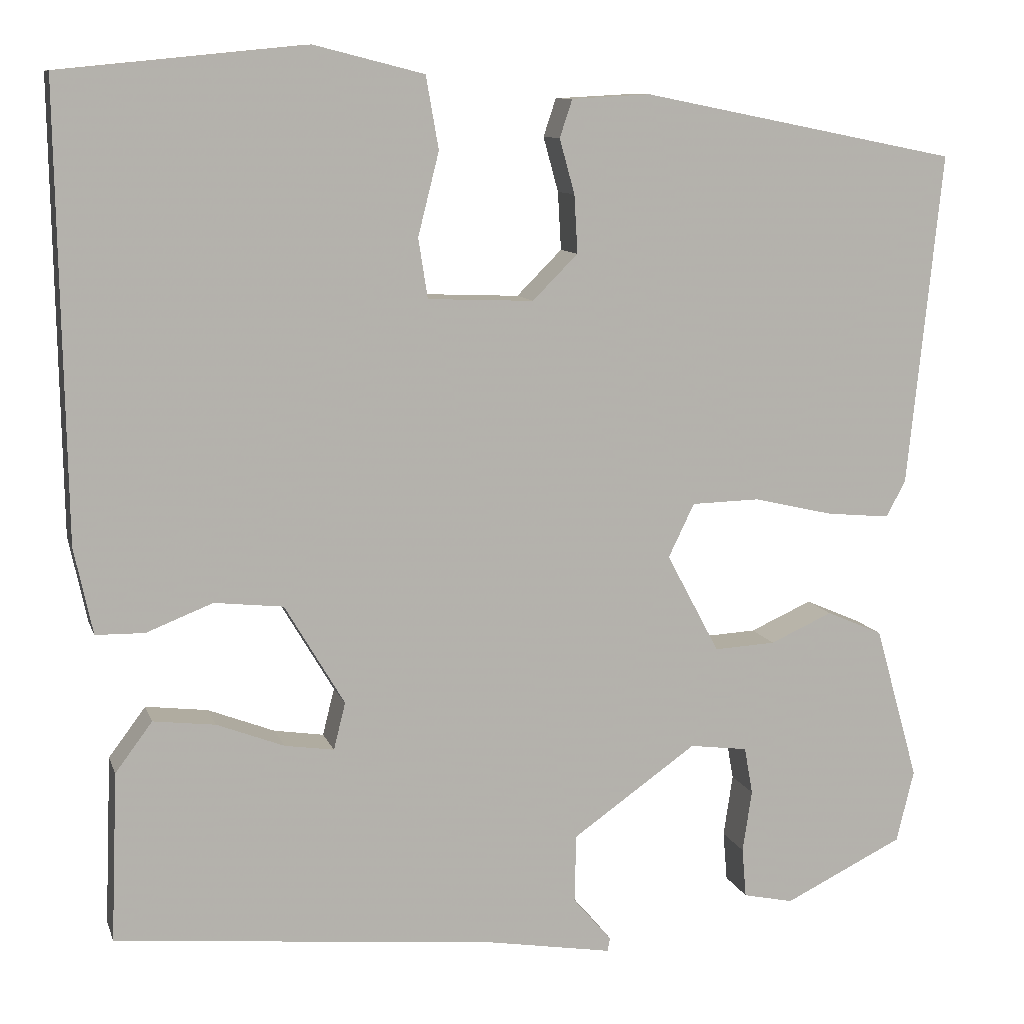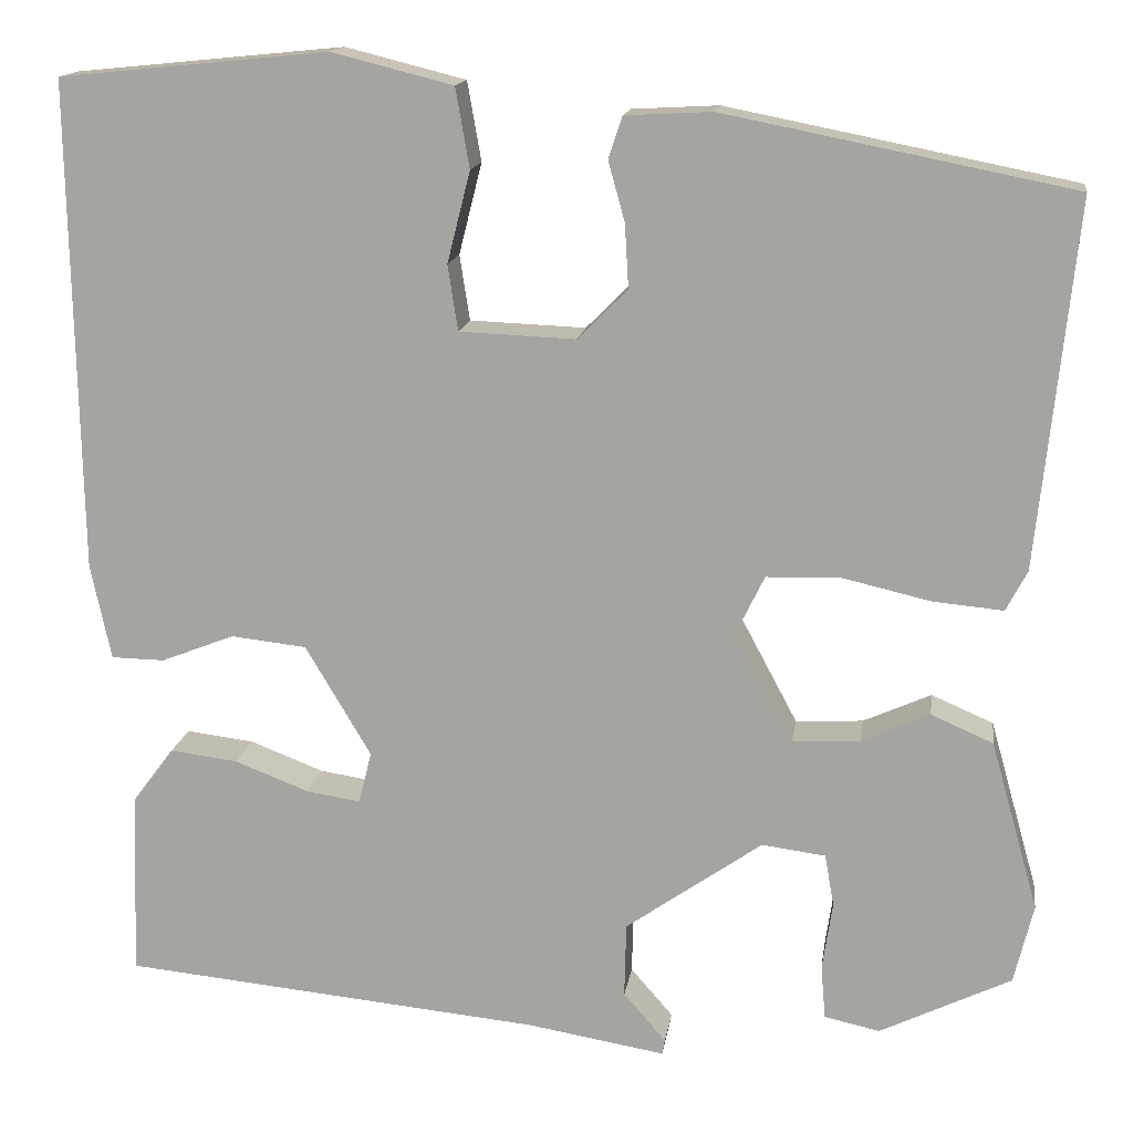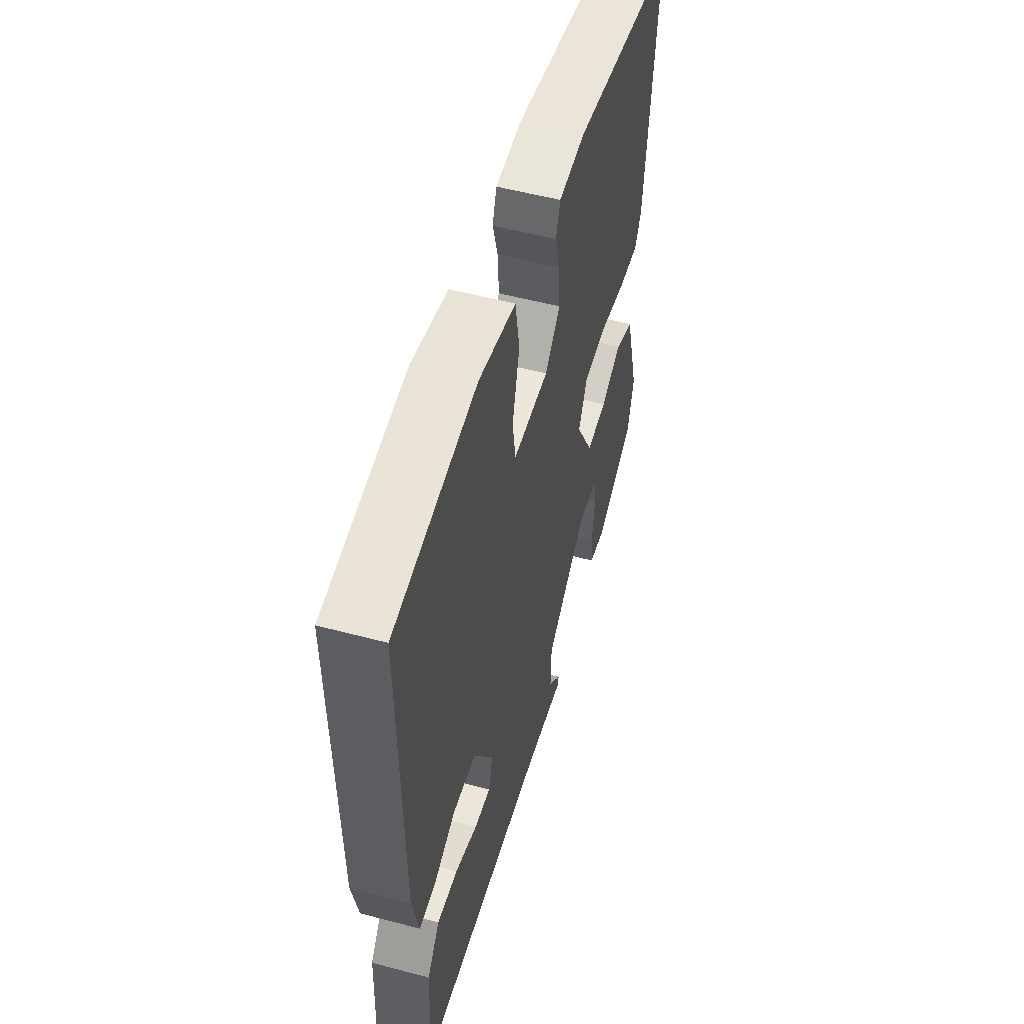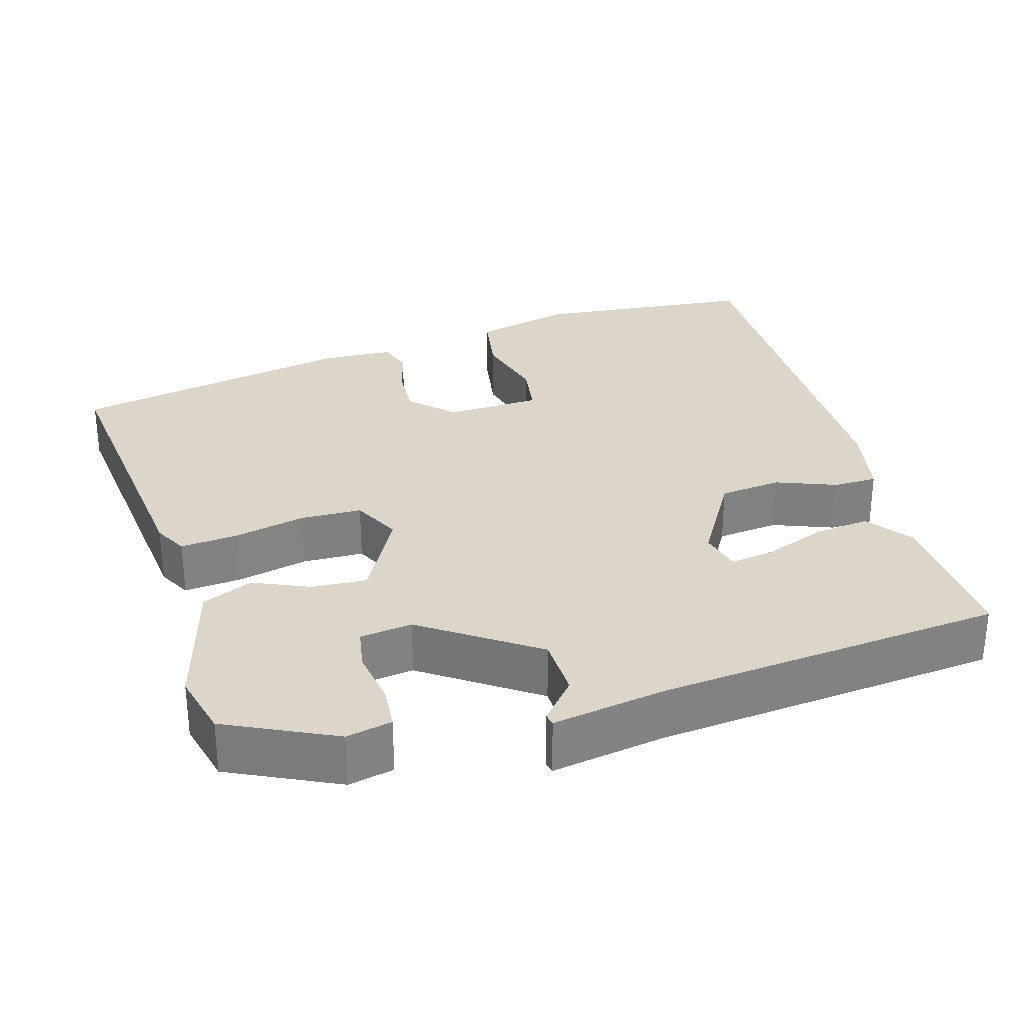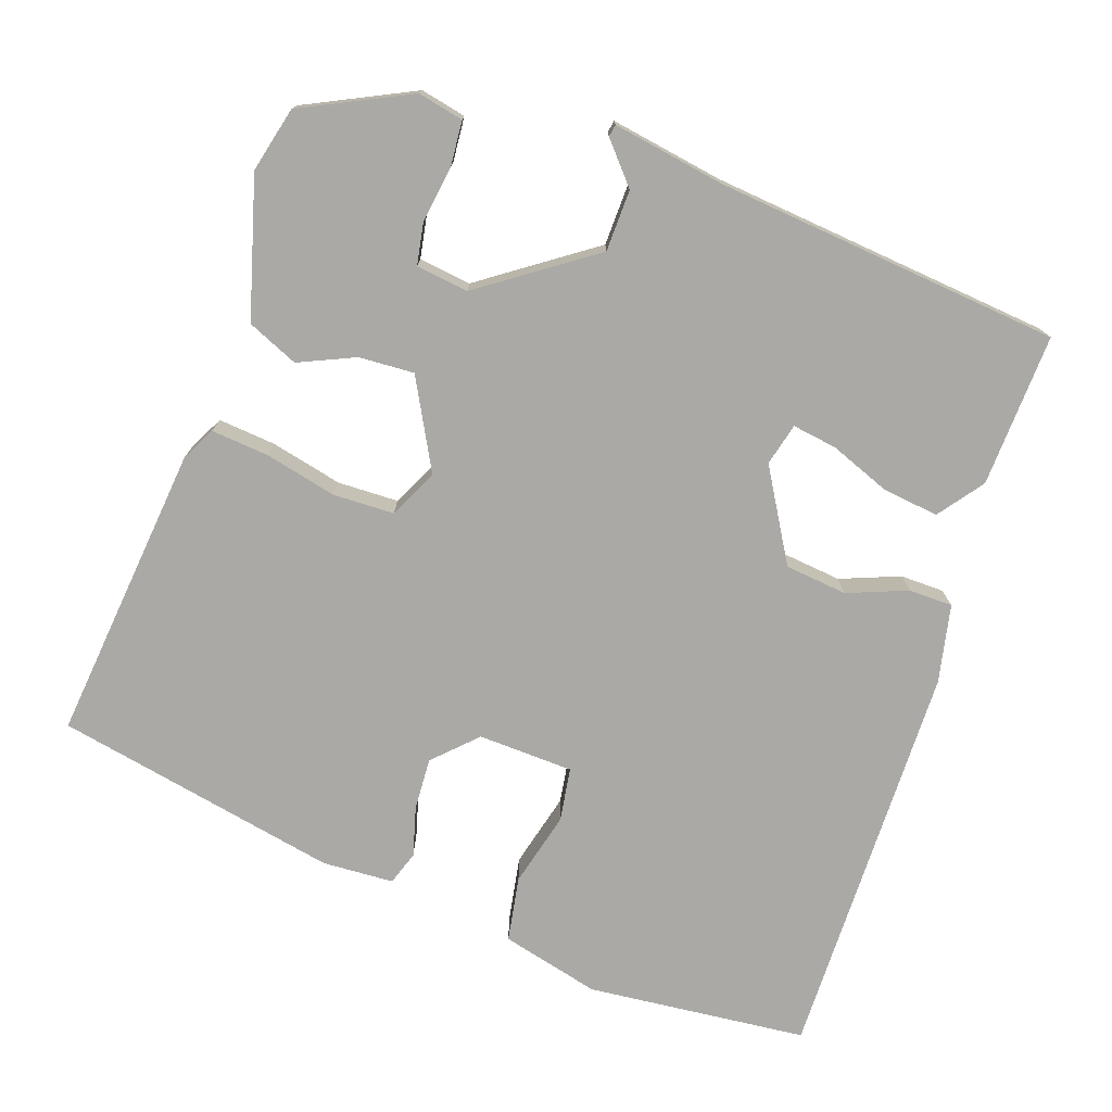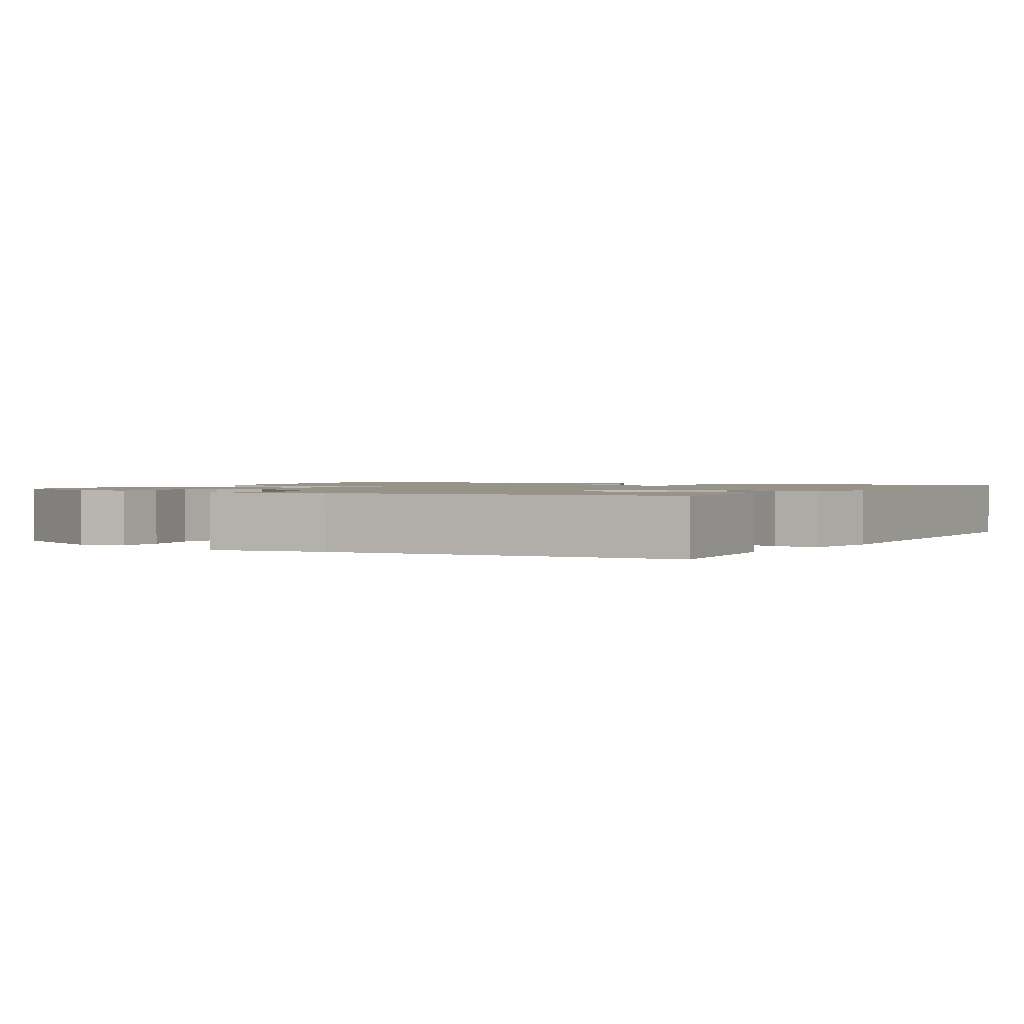
<metadata>
{"format":"obj","ext":"obj","renderer":"f3d","projection":"perspective","resolution":1024,"background":"white","views":[{"elev":10.0,"azim":-14.9,"up":"+Z"},{"elev":14.9,"azim":8.2,"up":"+Z"},{"elev":54.1,"azim":-74.2,"up":"+Z"},{"elev":29.9,"azim":163.5,"up":"+Y"},{"elev":-75.3,"azim":160.9,"up":"+Y"},{"elev":1.5,"azim":-150.9,"up":"+Y"}]}
</metadata>
<code>
v -0.503 0.07 -0.489
v -0.495 0.07 -0.287
v -0.451 0.07 -0.228
v -0.377 0.07 -0.237
v -0.297 0.07 -0.268
v -0.238 0.07 -0.277
v -0.224 0.07 -0.221
v -0.295 0.07 -0.101
v -0.377 0.07 -0.092
v -0.456 0.07 -0.123
v -0.514 0.07 -0.122
v -0.536 0.07 -0.019
v -0.545 0.07 0.513
v -0.253 0.07 0.542
v -0.122 0.07 0.509
v -0.107 0.07 0.423
v -0.132 0.07 0.324
v -0.121 0.07 0.253
v 0.005 0.07 0.248
v 0.059 0.07 0.302
v 0.055 0.07 0.371
v 0.037 0.07 0.436
v 0.052 0.07 0.481
v 0.146 0.07 0.486
v 0.523 0.07 0.411
v 0.482 0.07 0.015
v 0.459 0.07 -0.029
v 0.383 0.07 -0.022
v 0.288 0.07 0
v 0.207 0.07 -0.002
v 0.176 0.07 -0.066
v 0.239 0.07 -0.184
v 0.312 0.07 -0.18
v 0.386 0.07 -0.147
v 0.453 0.07 -0.176
v 0.505 0.07 -0.36
v 0.484 0.07 -0.446
v 0.342 0.07 -0.515
v 0.282 0.07 -0.502
v 0.277 0.07 -0.443
v 0.288 0.07 -0.369
v 0.278 0.07 -0.313
v 0.209 0.07 -0.304
v 0.061 0.07 -0.408
v 0.059 0.07 -0.489
v 0.105 0.07 -0.542
v 0.102 0.07 -0.558
v -0.048 0.07 -0.533
v -0.503 0 -0.489
v -0.495 0 -0.287
v -0.451 0 -0.228
v -0.377 0 -0.237
v -0.297 0 -0.268
v -0.238 0 -0.277
v -0.224 0 -0.221
v -0.295 0 -0.101
v -0.377 0 -0.092
v -0.456 0 -0.123
v -0.514 0 -0.122
v -0.536 0 -0.019
v -0.545 0 0.513
v -0.253 0 0.542
v -0.122 0 0.509
v -0.107 0 0.423
v -0.132 0 0.324
v -0.121 0 0.253
v 0.005 0 0.248
v 0.059 0 0.302
v 0.055 0 0.371
v 0.037 0 0.436
v 0.052 0 0.481
v 0.146 0 0.486
v 0.523 0 0.411
v 0.482 0 0.015
v 0.459 0 -0.029
v 0.383 0 -0.022
v 0.288 0 0
v 0.207 0 -0.002
v 0.176 0 -0.066
v 0.239 0 -0.184
v 0.312 0 -0.18
v 0.386 0 -0.147
v 0.453 0 -0.176
v 0.505 0 -0.36
v 0.484 0 -0.446
v 0.342 0 -0.515
v 0.282 0 -0.502
v 0.277 0 -0.443
v 0.288 0 -0.369
v 0.278 0 -0.313
v 0.209 0 -0.304
v 0.061 0 -0.408
v 0.059 0 -0.489
v 0.105 0 -0.542
v 0.102 0 -0.558
v -0.048 0 -0.533
f 45 46 47 48
f 3 4 5
f 2 3 5
f 1 2 5
f 48 1 5
f 45 48 5
f 44 45 5
f 39 40 41
f 38 39 41
f 37 38 41
f 36 37 41
f 35 36 41
f 34 35 41
f 33 34 41 42
f 32 33 42 43
f 27 28 29
f 26 27 29
f 25 26 29
f 24 25 29
f 23 24 29
f 22 23 29
f 21 22 29
f 20 21 29 30
f 19 20 30 31
f 15 16 17
f 14 15 17
f 13 14 17
f 12 13 17
f 11 12 17
f 10 11 17
f 9 10 17
f 8 9 17 18
f 32 43 44
f 31 32 44
f 19 31 44
f 18 19 44
f 8 18 44
f 7 8 44
f 44 5 6
f 6 7 44
f 96 95 94 93
f 53 52 51
f 53 51 50
f 53 50 49
f 53 49 96
f 53 96 93
f 53 93 92
f 89 88 87
f 89 87 86
f 89 86 85
f 89 85 84
f 89 84 83
f 89 83 82
f 90 89 82 81
f 91 90 81 80
f 77 76 75
f 77 75 74
f 77 74 73
f 77 73 72
f 77 72 71
f 77 71 70
f 77 70 69
f 78 77 69 68
f 79 78 68 67
f 65 64 63
f 65 63 62
f 65 62 61
f 65 61 60
f 65 60 59
f 65 59 58
f 65 58 57
f 66 65 57 56
f 92 91 80
f 92 80 79
f 92 79 67
f 92 67 66
f 92 66 56
f 92 56 55
f 54 53 92
f 92 55 54
f 1 49 50 2
f 2 50 51 3
f 3 51 52 4
f 4 52 53 5
f 5 53 54 6
f 6 54 55 7
f 7 55 56 8
f 8 56 57 9
f 9 57 58 10
f 10 58 59 11
f 11 59 60 12
f 12 60 61 13
f 13 61 62 14
f 14 62 63 15
f 15 63 64 16
f 16 64 65 17
f 17 65 66 18
f 18 66 67 19
f 19 67 68 20
f 20 68 69 21
f 21 69 70 22
f 22 70 71 23
f 23 71 72 24
f 24 72 73 25
f 25 73 74 26
f 26 74 75 27
f 27 75 76 28
f 28 76 77 29
f 29 77 78 30
f 30 78 79 31
f 31 79 80 32
f 32 80 81 33
f 33 81 82 34
f 34 82 83 35
f 35 83 84 36
f 36 84 85 37
f 37 85 86 38
f 38 86 87 39
f 39 87 88 40
f 40 88 89 41
f 41 89 90 42
f 42 90 91 43
f 43 91 92 44
f 44 92 93 45
f 45 93 94 46
f 46 94 95 47
f 47 95 96 48
f 48 96 49 1

</code>
